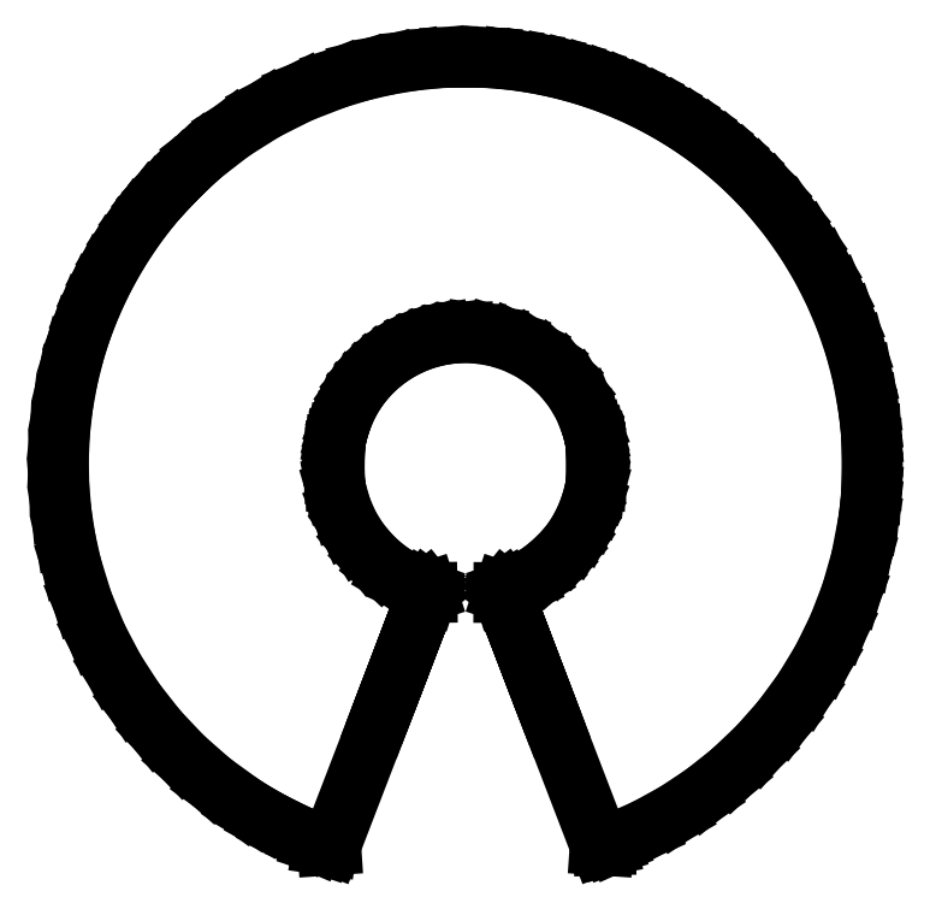
<metadata>
{"format":"dxf","ext":"dxf","renderer":"ezdxf+matplotlib","layout":"modelspace","background":"white","min_lineweight":24,"dpi":150}
</metadata>
<code>
0
SECTION
2
ENTITIES
0
LINE
8
0
10
163.8
20
340.3
30
0
11
152.7
21
339.2
31
0
0
LINE
8
0
10
152.7
20
339.2
30
0
11
141.8
21
337.3
31
0
0
LINE
8
0
10
141.8
20
337.3
30
0
11
131
21
334.8
31
0
0
LINE
8
0
10
131
20
334.8
30
0
11
120.2
21
331.6
31
0
0
LINE
8
0
10
120.2
20
331.6
30
0
11
104.4
21
325.4
31
0
0
LINE
8
0
10
104.4
20
325.4
30
0
11
89.36
21
317.9
31
0
0
LINE
8
0
10
89.36
20
317.9
30
0
11
75.07
21
308.9
31
0
0
LINE
8
0
10
75.07
20
308.9
30
0
11
61.66
21
298.5
31
0
0
LINE
8
0
10
61.66
20
298.5
30
0
11
59.33
21
296.5
31
0
0
LINE
8
0
10
59.33
20
296.5
30
0
11
56.69
21
294
31
0
0
LINE
8
0
10
56.69
20
294
30
0
11
53.84
21
291.3
31
0
0
LINE
8
0
10
53.84
20
291.3
30
0
11
50.92
21
288.4
31
0
0
LINE
8
0
10
50.92
20
288.4
30
0
11
48.05
21
285.4
31
0
0
LINE
8
0
10
48.05
20
285.4
30
0
11
45.34
21
282.6
31
0
0
LINE
8
0
10
45.34
20
282.6
30
0
11
42.93
21
279.9
31
0
0
LINE
8
0
10
42.93
20
279.9
30
0
11
40.92
21
277.6
31
0
0
LINE
8
0
10
40.92
20
277.6
30
0
11
35.24
21
270.4
31
0
0
LINE
8
0
10
35.24
20
270.4
30
0
11
29.94
21
262.9
31
0
0
LINE
8
0
10
29.94
20
262.9
30
0
11
25.03
21
255.1
31
0
0
LINE
8
0
10
25.03
20
255.1
30
0
11
20.52
21
247.1
31
0
0
LINE
8
0
10
20.52
20
247.1
30
0
11
16.43
21
238.9
31
0
0
LINE
8
0
10
16.43
20
238.9
30
0
11
12.78
21
230.5
31
0
0
LINE
8
0
10
12.78
20
230.5
30
0
11
9.579
21
221.9
31
0
0
LINE
8
0
10
9.579
20
221.9
30
0
11
6.842
21
213.2
31
0
0
LINE
8
0
10
6.842
20
213.2
30
0
11
3.974
21
201.7
31
0
0
LINE
8
0
10
3.974
20
201.7
30
0
11
1.881
21
190.2
31
0
0
LINE
8
0
10
1.881
20
190.2
30
0
11
0.5609
21
178.7
31
0
0
LINE
8
0
10
0.5609
20
178.7
30
0
11
0.01654
21
167.1
31
0
0
LINE
8
0
10
0.01654
20
167.1
30
0
11
0.2439
21
155.5
31
0
0
LINE
8
0
10
0.2439
20
155.5
30
0
11
1.246
21
143.9
31
0
0
LINE
8
0
10
1.246
20
143.9
30
0
11
3.022
21
132.4
31
0
0
LINE
8
0
10
3.022
20
132.4
30
0
11
5.573
21
121
31
0
0
LINE
8
0
10
5.573
20
121
30
0
11
10.41
21
105.4
31
0
0
LINE
8
0
10
10.41
20
105.4
30
0
11
16.61
21
90.31
31
0
0
LINE
8
0
10
16.61
20
90.31
30
0
11
24.13
21
75.98
31
0
0
LINE
8
0
10
24.13
20
75.98
30
0
11
32.91
21
62.43
31
0
0
LINE
8
0
10
32.91
20
62.43
30
0
11
42.88
21
49.75
31
0
0
LINE
8
0
10
42.88
20
49.75
30
0
11
53.99
21
38.03
31
0
0
LINE
8
0
10
53.99
20
38.03
30
0
11
66.17
21
27.35
31
0
0
LINE
8
0
10
66.17
20
27.35
30
0
11
79.37
21
17.79
31
0
0
LINE
8
0
10
79.37
20
17.79
30
0
11
84.2
21
14.73
31
0
0
LINE
8
0
10
84.2
20
14.73
30
0
11
88.94
21
11.95
31
0
0
LINE
8
0
10
88.94
20
11.95
30
0
11
93.94
21
9.258
31
0
0
LINE
8
0
10
93.94
20
9.258
30
0
11
99.59
21
6.43
31
0
0
LINE
8
0
10
99.59
20
6.43
30
0
11
105.8
21
3.518
31
0
0
LINE
8
0
10
105.8
20
3.518
30
0
11
110.6
21
1.488
31
0
0
LINE
8
0
10
110.6
20
1.488
30
0
11
114.1
21
0.3238
31
0
0
LINE
8
0
10
114.1
20
0.3238
30
0
11
116.2
21
0.009646
31
0
0
LINE
8
0
10
116.2
20
0.009646
30
0
11
117.8
21
0.1158
31
0
0
LINE
8
0
10
117.8
20
0.1158
30
0
11
138.6
21
54.27
31
0
0
LINE
8
0
10
138.6
20
54.27
30
0
11
140.8
21
59.79
31
0
0
LINE
8
0
10
140.8
20
59.79
30
0
11
142.8
21
65.16
31
0
0
LINE
8
0
10
142.8
20
65.16
30
0
11
144.8
21
70.36
31
0
0
LINE
8
0
10
144.8
20
70.36
30
0
11
146.7
21
75.35
31
0
0
LINE
8
0
10
146.7
20
75.35
30
0
11
148.5
21
80.12
31
0
0
LINE
8
0
10
148.5
20
80.12
30
0
11
150.2
21
84.62
31
0
0
LINE
8
0
10
150.2
20
84.62
30
0
11
151.9
21
88.84
31
0
0
LINE
8
0
10
151.9
20
88.84
30
0
11
153.3
21
92.74
31
0
0
LINE
8
0
10
153.3
20
92.74
30
0
11
154.7
21
96.3
31
0
0
LINE
8
0
10
154.7
20
96.3
30
0
11
155.9
21
99.49
31
0
0
LINE
8
0
10
155.9
20
99.49
30
0
11
156.9
21
102.3
31
0
0
LINE
8
0
10
156.9
20
102.3
30
0
11
157.8
21
104.6
31
0
0
LINE
8
0
10
157.8
20
104.6
30
0
11
158.5
21
106.5
31
0
0
LINE
8
0
10
158.5
20
106.5
30
0
11
159.1
21
108
31
0
0
LINE
8
0
10
159.1
20
108
30
0
11
159.4
21
108.9
31
0
0
LINE
8
0
10
159.4
20
108.9
30
0
11
159.5
21
109.2
31
0
0
LINE
8
0
10
159.5
20
109.2
30
0
11
159.5
21
109.5
31
0
0
LINE
8
0
10
159.5
20
109.5
30
0
11
159.4
21
109.7
31
0
0
LINE
8
0
10
159.4
20
109.7
30
0
11
159.2
21
109.9
31
0
0
LINE
8
0
10
159.2
20
109.9
30
0
11
158.9
21
110.2
31
0
0
LINE
8
0
10
158.9
20
110.2
30
0
11
158.5
21
110.4
31
0
0
LINE
8
0
10
158.5
20
110.4
30
0
11
157.8
21
110.7
31
0
0
LINE
8
0
10
157.8
20
110.7
30
0
11
157
21
111.1
31
0
0
LINE
8
0
10
157
20
111.1
30
0
11
155.9
21
111.6
31
0
0
LINE
8
0
10
155.9
20
111.6
30
0
11
149.6
21
114.4
31
0
0
LINE
8
0
10
149.6
20
114.4
30
0
11
144.2
21
117.6
31
0
0
LINE
8
0
10
144.2
20
117.6
30
0
11
139.3
21
121.3
31
0
0
LINE
8
0
10
139.3
20
121.3
30
0
11
134.6
21
125.8
31
0
0
LINE
8
0
10
134.6
20
125.8
30
0
11
129.6
21
131.9
31
0
0
LINE
8
0
10
129.6
20
131.9
30
0
11
125.6
21
138.4
31
0
0
LINE
8
0
10
125.6
20
138.4
30
0
11
122.4
21
145.6
31
0
0
LINE
8
0
10
122.4
20
145.6
30
0
11
120.2
21
153.4
31
0
0
LINE
8
0
10
120.2
20
153.4
30
0
11
119.7
21
155.6
31
0
0
LINE
8
0
10
119.7
20
155.6
30
0
11
119.5
21
157.8
31
0
0
LINE
8
0
10
119.5
20
157.8
30
0
11
119.4
21
160.6
31
0
0
LINE
8
0
10
119.4
20
160.6
30
0
11
119.3
21
164.9
31
0
0
LINE
8
0
10
119.3
20
164.9
30
0
11
119.4
21
167.8
31
0
0
LINE
8
0
10
119.4
20
167.8
30
0
11
119.5
21
170.4
31
0
0
LINE
8
0
10
119.5
20
170.4
30
0
11
119.6
21
172.6
31
0
0
LINE
8
0
10
119.6
20
172.6
30
0
11
119.9
21
174.6
31
0
0
LINE
8
0
10
119.9
20
174.6
30
0
11
120.2
21
176.6
31
0
0
LINE
8
0
10
120.2
20
176.6
30
0
11
120.7
21
178.6
31
0
0
LINE
8
0
10
120.7
20
178.6
30
0
11
121.3
21
180.7
31
0
0
LINE
8
0
10
121.3
20
180.7
30
0
11
122.1
21
183.2
31
0
0
LINE
8
0
10
122.1
20
183.2
30
0
11
123.8
21
187.7
31
0
0
LINE
8
0
10
123.8
20
187.7
30
0
11
125.9
21
191.9
31
0
0
LINE
8
0
10
125.9
20
191.9
30
0
11
128.3
21
195.9
31
0
0
LINE
8
0
10
128.3
20
195.9
30
0
11
131
21
199.7
31
0
0
LINE
8
0
10
131
20
199.7
30
0
11
134
21
203.2
31
0
0
LINE
8
0
10
134
20
203.2
30
0
11
137.3
21
206.5
31
0
0
LINE
8
0
10
137.3
20
206.5
30
0
11
140.8
21
209.5
31
0
0
LINE
8
0
10
140.8
20
209.5
30
0
11
144.5
21
212.1
31
0
0
LINE
8
0
10
144.5
20
212.1
30
0
11
148.5
21
214.5
31
0
0
LINE
8
0
10
148.5
20
214.5
30
0
11
152.6
21
216.6
31
0
0
LINE
8
0
10
152.6
20
216.6
30
0
11
156.9
21
218.3
31
0
0
LINE
8
0
10
156.9
20
218.3
30
0
11
161.4
21
219.7
31
0
0
LINE
8
0
10
161.4
20
219.7
30
0
11
166
21
220.7
31
0
0
LINE
8
0
10
166
20
220.7
30
0
11
170.7
21
221.3
31
0
0
LINE
8
0
10
170.7
20
221.3
30
0
11
175.4
21
221.6
31
0
0
LINE
8
0
10
175.4
20
221.6
30
0
11
180.2
21
221.4
31
0
0
LINE
8
0
10
180.2
20
221.4
30
0
11
188.8
21
220.2
31
0
0
LINE
8
0
10
188.8
20
220.2
30
0
11
196.9
21
217.6
31
0
0
LINE
8
0
10
196.9
20
217.6
30
0
11
204.5
21
213.9
31
0
0
LINE
8
0
10
204.5
20
213.9
30
0
11
211.4
21
209.2
31
0
0
LINE
8
0
10
211.4
20
209.2
30
0
11
217.6
21
203.5
31
0
0
LINE
8
0
10
217.6
20
203.5
30
0
11
222.9
21
197
31
0
0
LINE
8
0
10
222.9
20
197
30
0
11
227.1
21
189.7
31
0
0
LINE
8
0
10
227.1
20
189.7
30
0
11
230.3
21
181.8
31
0
0
LINE
8
0
10
230.3
20
181.8
30
0
11
230.9
21
179.5
31
0
0
LINE
8
0
10
230.9
20
179.5
30
0
11
231.5
21
177.5
31
0
0
LINE
8
0
10
231.5
20
177.5
30
0
11
231.9
21
175.6
31
0
0
LINE
8
0
10
231.9
20
175.6
30
0
11
232.2
21
173.8
31
0
0
LINE
8
0
10
232.2
20
173.8
30
0
11
232.4
21
172
31
0
0
LINE
8
0
10
232.4
20
172
30
0
11
232.5
21
169.9
31
0
0
LINE
8
0
10
232.5
20
169.9
30
0
11
232.6
21
167.5
31
0
0
LINE
8
0
10
232.6
20
167.5
30
0
11
232.6
21
164.7
31
0
0
LINE
8
0
10
232.6
20
164.7
30
0
11
232.6
21
160.6
31
0
0
LINE
8
0
10
232.6
20
160.6
30
0
11
232.4
21
157.8
31
0
0
LINE
8
0
10
232.4
20
157.8
30
0
11
232.2
21
155.6
31
0
0
LINE
8
0
10
232.2
20
155.6
30
0
11
231.8
21
153.4
31
0
0
LINE
8
0
10
231.8
20
153.4
30
0
11
230.2
21
147.7
31
0
0
LINE
8
0
10
230.2
20
147.7
30
0
11
228.2
21
142.3
31
0
0
LINE
8
0
10
228.2
20
142.3
30
0
11
225.8
21
137.3
31
0
0
LINE
8
0
10
225.8
20
137.3
30
0
11
222.8
21
132.5
31
0
0
LINE
8
0
10
222.8
20
132.5
30
0
11
219.4
21
128.1
31
0
0
LINE
8
0
10
219.4
20
128.1
30
0
11
215.3
21
123.8
31
0
0
LINE
8
0
10
215.3
20
123.8
30
0
11
210.8
21
119.9
31
0
0
LINE
8
0
10
210.8
20
119.9
30
0
11
206.2
21
116.6
31
0
0
LINE
8
0
10
206.2
20
116.6
30
0
11
201.7
21
114.1
31
0
0
LINE
8
0
10
201.7
20
114.1
30
0
11
196.1
21
111.6
31
0
0
LINE
8
0
10
196.1
20
111.6
30
0
11
195
21
111.1
31
0
0
LINE
8
0
10
195
20
111.1
30
0
11
194.1
21
110.7
31
0
0
LINE
8
0
10
194.1
20
110.7
30
0
11
193.5
21
110.4
31
0
0
LINE
8
0
10
193.5
20
110.4
30
0
11
193
21
110.2
31
0
0
LINE
8
0
10
193
20
110.2
30
0
11
192.7
21
109.9
31
0
0
LINE
8
0
10
192.7
20
109.9
30
0
11
192.5
21
109.7
31
0
0
LINE
8
0
10
192.5
20
109.7
30
0
11
192.4
21
109.5
31
0
0
LINE
8
0
10
192.4
20
109.5
30
0
11
192.4
21
109.2
31
0
0
LINE
8
0
10
192.4
20
109.2
30
0
11
192.6
21
108.9
31
0
0
LINE
8
0
10
192.6
20
108.9
30
0
11
192.9
21
108
31
0
0
LINE
8
0
10
192.9
20
108
30
0
11
193.4
21
106.5
31
0
0
LINE
8
0
10
193.4
20
106.5
30
0
11
194.1
21
104.6
31
0
0
LINE
8
0
10
194.1
20
104.6
30
0
11
195
21
102.3
31
0
0
LINE
8
0
10
195
20
102.3
30
0
11
196
21
99.49
31
0
0
LINE
8
0
10
196
20
99.49
30
0
11
197.2
21
96.3
31
0
0
LINE
8
0
10
197.2
20
96.3
30
0
11
198.6
21
92.74
31
0
0
LINE
8
0
10
198.6
20
92.74
30
0
11
200.1
21
88.84
31
0
0
LINE
8
0
10
200.1
20
88.84
30
0
11
201.7
21
84.62
31
0
0
LINE
8
0
10
201.7
20
84.62
30
0
11
203.4
21
80.12
31
0
0
LINE
8
0
10
203.4
20
80.12
30
0
11
205.2
21
75.35
31
0
0
LINE
8
0
10
205.2
20
75.35
30
0
11
207.1
21
70.36
31
0
0
LINE
8
0
10
207.1
20
70.36
30
0
11
209.1
21
65.16
31
0
0
LINE
8
0
10
209.1
20
65.16
30
0
11
211.2
21
59.79
31
0
0
LINE
8
0
10
211.2
20
59.79
30
0
11
213.3
21
54.27
31
0
0
LINE
8
0
10
213.3
20
54.27
30
0
11
234.1
21
0.1158
31
0
0
LINE
8
0
10
234.1
20
0.1158
30
0
11
235.7
21
0.009646
31
0
0
LINE
8
0
10
235.7
20
0.009646
30
0
11
236.6
21
0.03583
31
0
0
LINE
8
0
10
236.6
20
0.03583
30
0
11
237.7
21
0.2356
31
0
0
LINE
8
0
10
237.7
20
0.2356
30
0
11
239
21
0.6408
31
0
0
LINE
8
0
10
239
20
0.6408
30
0
11
240.7
21
1.28
31
0
0
LINE
8
0
10
240.7
20
1.28
30
0
11
254.2
21
7.264
31
0
0
LINE
8
0
10
254.2
20
7.264
30
0
11
267
21
14.32
31
0
0
LINE
8
0
10
267
20
14.32
30
0
11
279.3
21
22.48
31
0
0
LINE
8
0
10
279.3
20
22.48
30
0
11
291
21
31.76
31
0
0
LINE
8
0
10
291
20
31.76
30
0
11
302.4
21
42.6
31
0
0
LINE
8
0
10
302.4
20
42.6
30
0
11
312.9
21
54.38
31
0
0
LINE
8
0
10
312.9
20
54.38
30
0
11
322.1
21
67
31
0
0
LINE
8
0
10
322.1
20
67
30
0
11
330.3
21
80.38
31
0
0
LINE
8
0
10
330.3
20
80.38
30
0
11
337.2
21
94.42
31
0
0
LINE
8
0
10
337.2
20
94.42
30
0
11
342.8
21
109
31
0
0
LINE
8
0
10
342.8
20
109
30
0
11
347.1
21
124.1
31
0
0
LINE
8
0
10
347.1
20
124.1
30
0
11
350.1
21
139.6
31
0
0
LINE
8
0
10
350.1
20
139.6
30
0
11
350.9
21
146.2
31
0
0
LINE
8
0
10
350.9
20
146.2
30
0
11
351.5
21
151.9
31
0
0
LINE
8
0
10
351.5
20
151.9
30
0
11
351.7
21
157.7
31
0
0
LINE
8
0
10
351.7
20
157.7
30
0
11
351.8
21
164.7
31
0
0
LINE
8
0
10
351.8
20
164.7
30
0
11
351.7
21
171.7
31
0
0
LINE
8
0
10
351.7
20
171.7
30
0
11
351.4
21
177.6
31
0
0
LINE
8
0
10
351.4
20
177.6
30
0
11
350.9
21
183.4
31
0
0
LINE
8
0
10
350.9
20
183.4
30
0
11
350
21
190.1
31
0
0
LINE
8
0
10
350
20
190.1
30
0
11
347.8
21
202.6
31
0
0
LINE
8
0
10
347.8
20
202.6
30
0
11
344.6
21
214.8
31
0
0
LINE
8
0
10
344.6
20
214.8
30
0
11
340.5
21
226.9
31
0
0
LINE
8
0
10
340.5
20
226.9
30
0
11
335.6
21
238.6
31
0
0
LINE
8
0
10
335.6
20
238.6
30
0
11
329.8
21
250
31
0
0
LINE
8
0
10
329.8
20
250
30
0
11
323.3
21
260.9
31
0
0
LINE
8
0
10
323.3
20
260.9
30
0
11
315.9
21
271.4
31
0
0
LINE
8
0
10
315.9
20
271.4
30
0
11
307.8
21
281.3
31
0
0
LINE
8
0
10
307.8
20
281.3
30
0
11
301.9
21
287.6
31
0
0
LINE
8
0
10
301.9
20
287.6
30
0
11
295.8
21
293.6
31
0
0
LINE
8
0
10
295.8
20
293.6
30
0
11
289.4
21
299.3
31
0
0
LINE
8
0
10
289.4
20
299.3
30
0
11
282.7
21
304.6
31
0
0
LINE
8
0
10
282.7
20
304.6
30
0
11
275.8
21
309.6
31
0
0
LINE
8
0
10
275.8
20
309.6
30
0
11
268.6
21
314.3
31
0
0
LINE
8
0
10
268.6
20
314.3
30
0
11
261.2
21
318.6
31
0
0
LINE
8
0
10
261.2
20
318.6
30
0
11
253.6
21
322.6
31
0
0
LINE
8
0
10
253.6
20
322.6
30
0
11
245.8
21
326.2
31
0
0
LINE
8
0
10
245.8
20
326.2
30
0
11
237.8
21
329.4
31
0
0
LINE
8
0
10
237.8
20
329.4
30
0
11
229.7
21
332.2
31
0
0
LINE
8
0
10
229.7
20
332.2
30
0
11
221.5
21
334.7
31
0
0
LINE
8
0
10
221.5
20
334.7
30
0
11
213.1
21
336.7
31
0
0
LINE
8
0
10
213.1
20
336.7
30
0
11
204.6
21
338.3
31
0
0
LINE
8
0
10
204.6
20
338.3
30
0
11
196
21
339.6
31
0
0
LINE
8
0
10
196
20
339.6
30
0
11
187.3
21
340.4
31
0
0
LINE
8
0
10
187.3
20
340.4
30
0
11
181.9
21
340.6
31
0
0
LINE
8
0
10
181.9
20
340.6
30
0
11
175.4
21
340.7
31
0
0
LINE
8
0
10
175.4
20
340.7
30
0
11
169
21
340.6
31
0
0
LINE
8
0
10
169
20
340.6
30
0
11
163.8
21
340.3
31
0
0
ENDSEC
0
EOF

</code>
